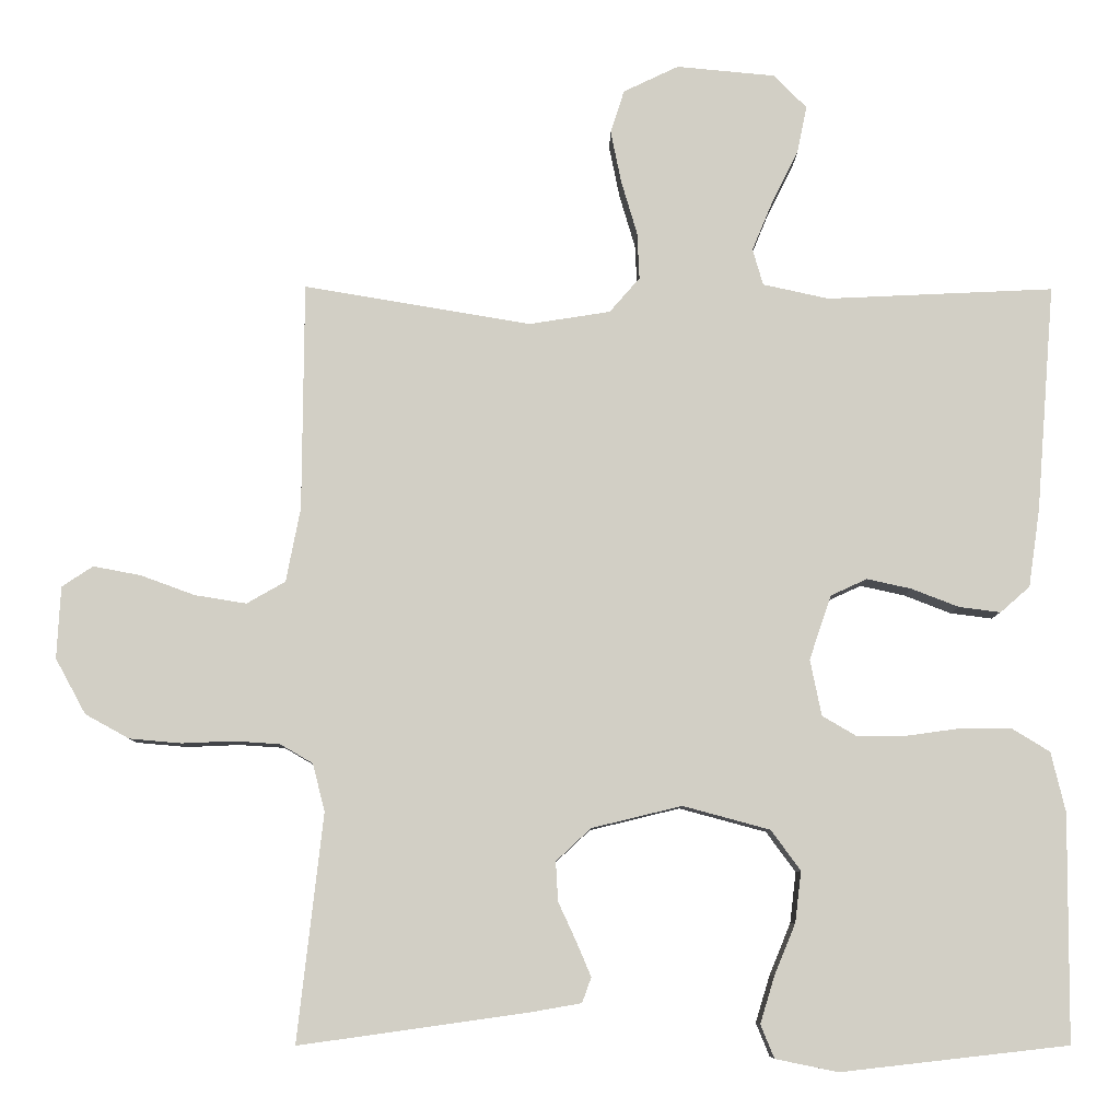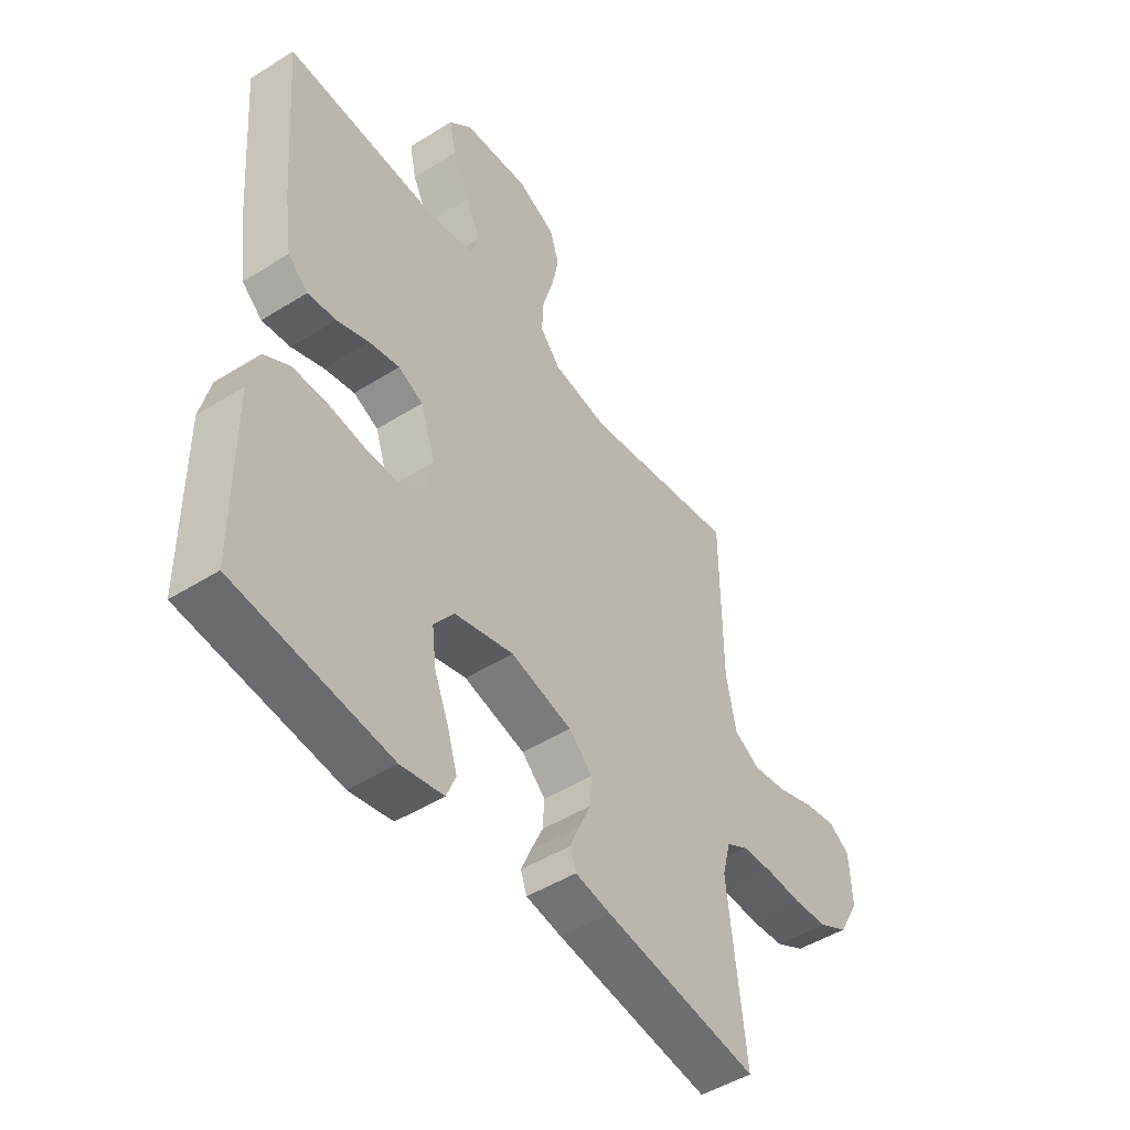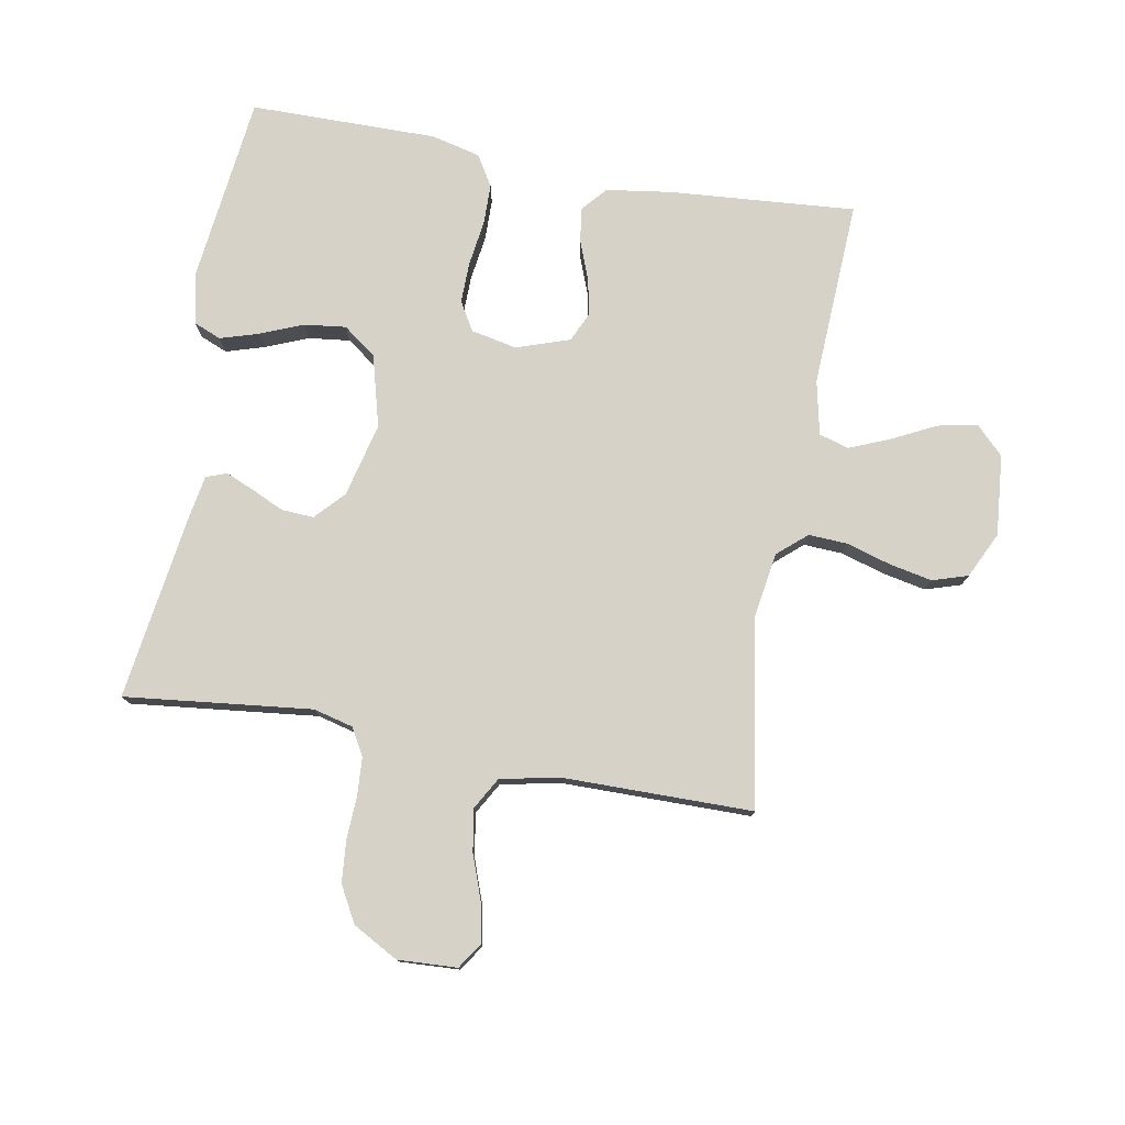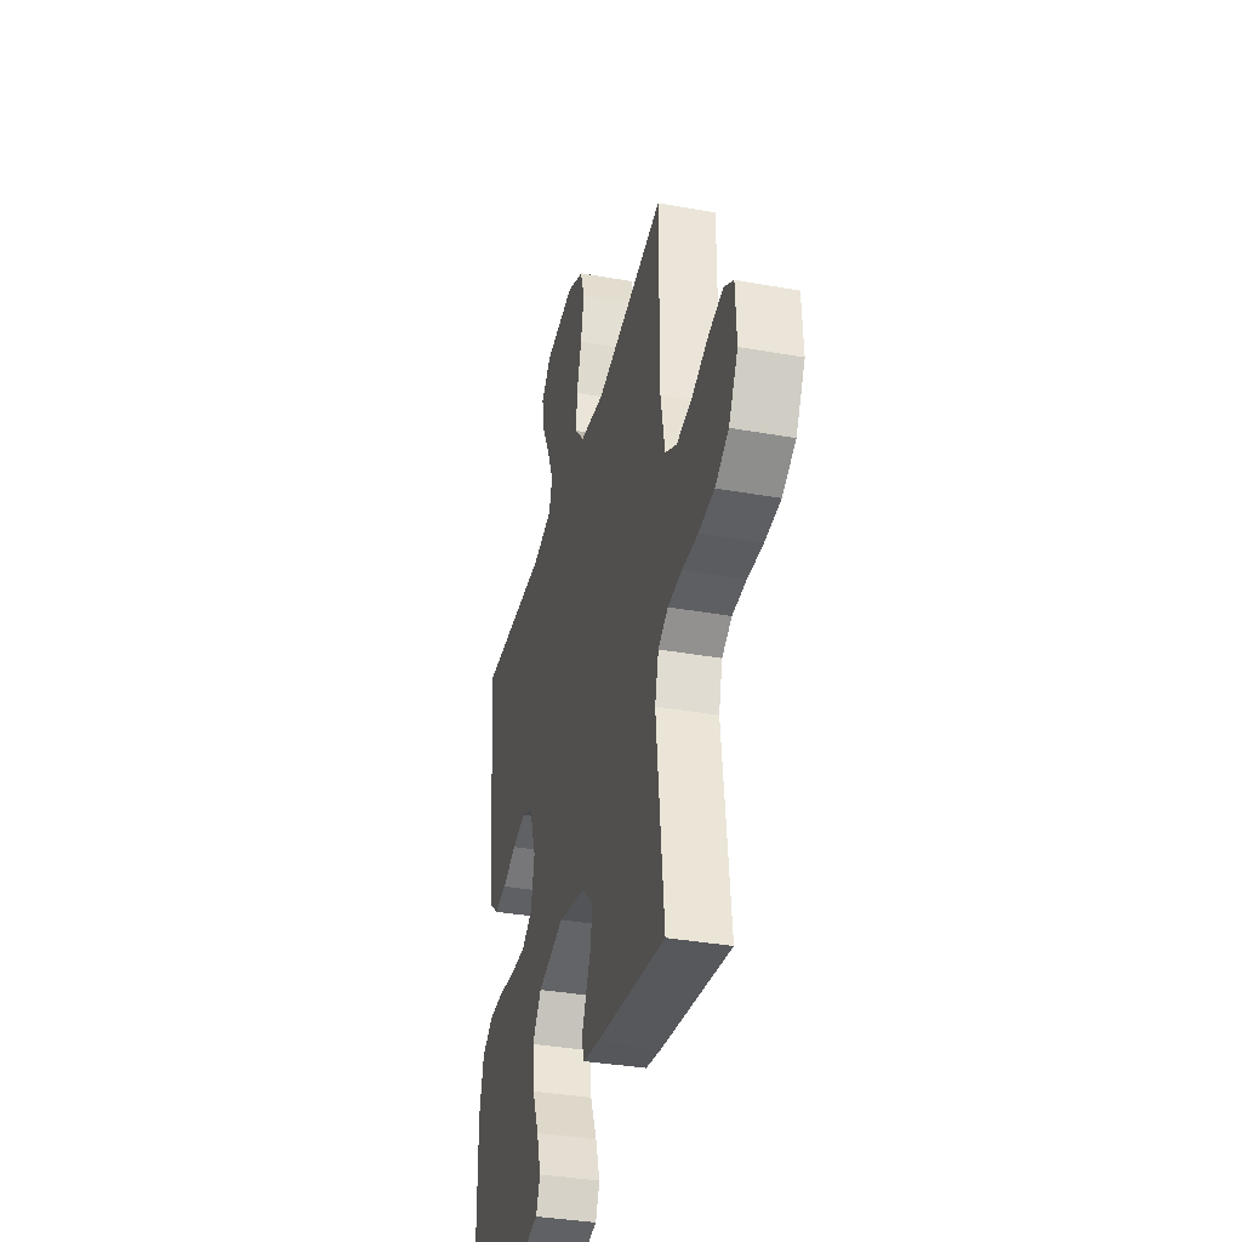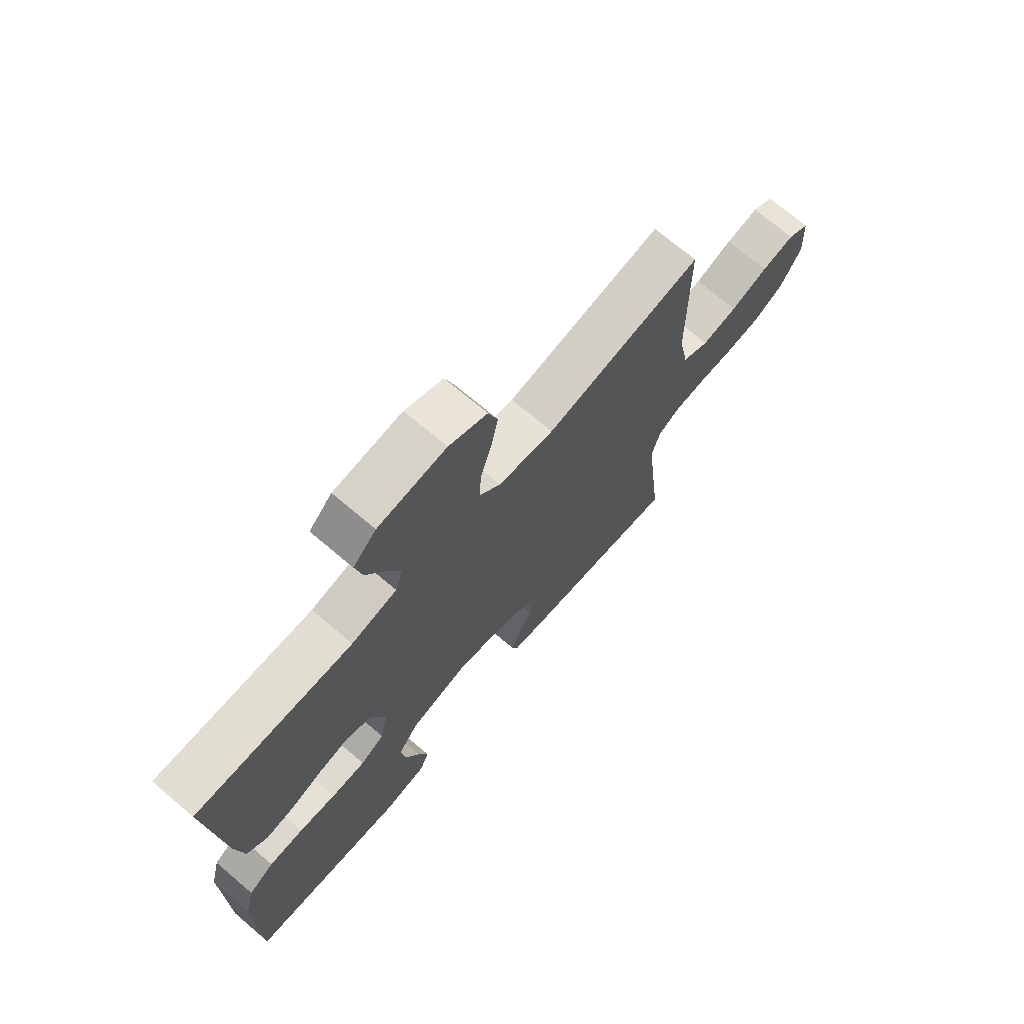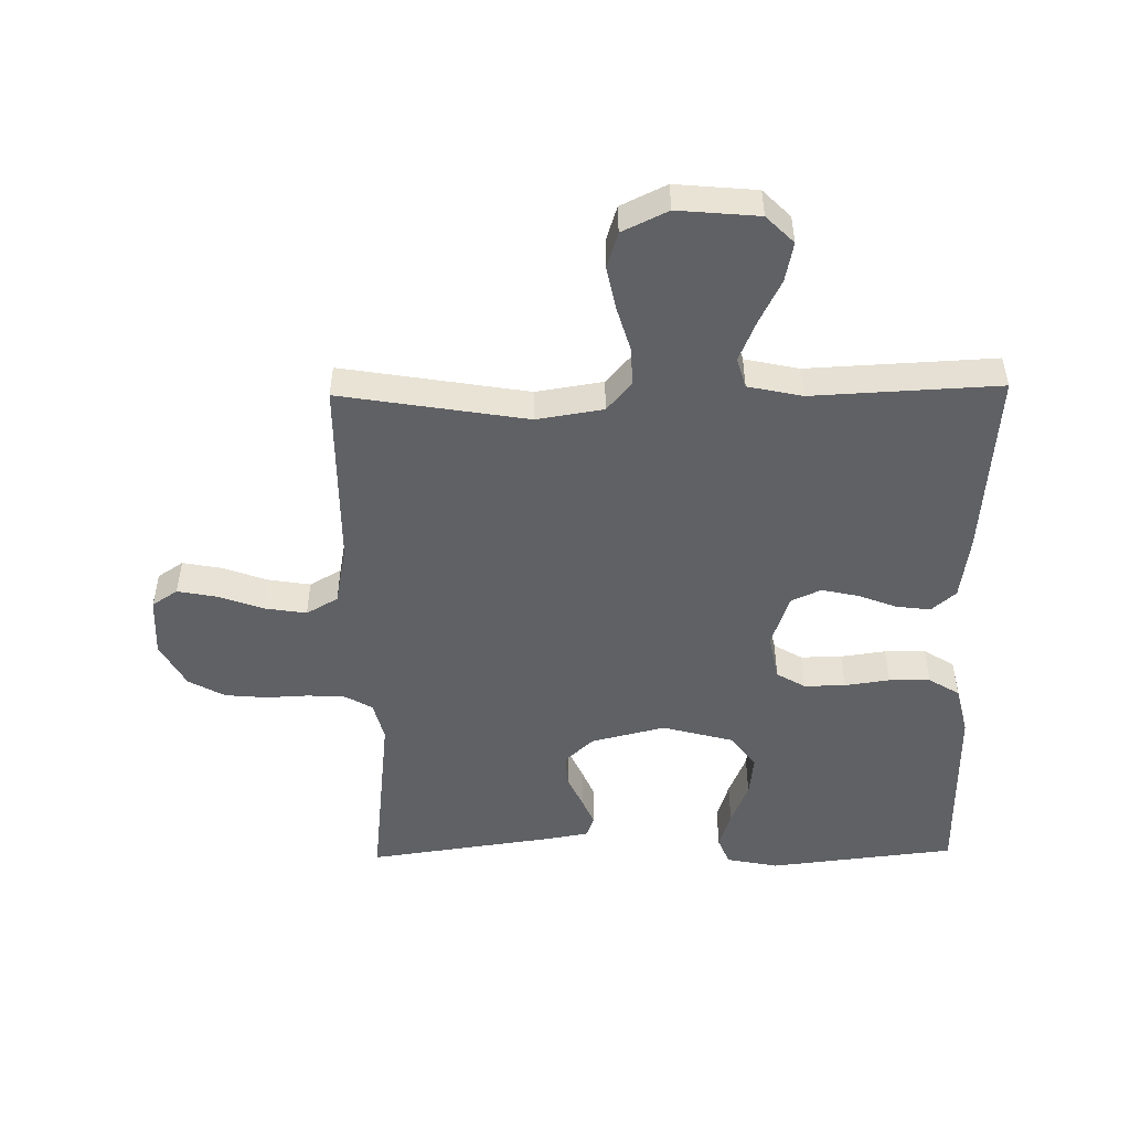
<metadata>
{"format":"obj","ext":"obj","renderer":"f3d","projection":"perspective","resolution":1024,"background":"white","views":[{"elev":-8.0,"azim":-0.8,"up":"+Z"},{"elev":-48.3,"azim":125.0,"up":"+Z"},{"elev":77.5,"azim":-79.7,"up":"+Y"},{"elev":-36.2,"azim":-103.2,"up":"+Z"},{"elev":71.4,"azim":130.3,"up":"+Z"},{"elev":-49.8,"azim":1.0,"up":"+Y"}]}
</metadata>
<code>
v 0.5 0.07 0.5
v 0.476 0.07 0.2
v 0.461 0.07 0.097
v 0.422 0.07 0.063
v 0.367 0.07 0.07
v 0.305 0.07 0.094
v 0.246 0.07 0.107
v 0.198 0.07 0.085
v 0.169 0.07 0
v 0.184 0.07 -0.074
v 0.23 0.07 -0.101
v 0.296 0.07 -0.1
v 0.368 0.07 -0.09
v 0.434 0.07 -0.091
v 0.483 0.07 -0.121
v 0.502 0.07 -0.2
v 0.5 0.07 -0.5
v 0.2 0.07 -0.534
v 0.117 0.07 -0.517
v 0.099 0.07 -0.473
v 0.118 0.07 -0.411
v 0.146 0.07 -0.343
v 0.154 0.07 -0.276
v 0.115 0.07 -0.223
v 0 0.07 -0.192
v -0.119 0.07 -0.221
v -0.165 0.07 -0.264
v -0.162 0.07 -0.316
v -0.138 0.07 -0.368
v -0.119 0.07 -0.413
v -0.131 0.07 -0.446
v -0.2 0.07 -0.458
v -0.5 0.07 -0.5
v -0.466 0.07 -0.2
v -0.482 0.07 -0.137
v -0.525 0.07 -0.112
v -0.586 0.07 -0.108
v -0.654 0.07 -0.111
v -0.722 0.07 -0.105
v -0.78 0.07 -0.073
v -0.82 0.07 0
v -0.815 0.07 0.095
v -0.774 0.07 0.122
v -0.711 0.07 0.11
v -0.64 0.07 0.084
v -0.572 0.07 0.073
v -0.521 0.07 0.102
v -0.502 0.07 0.2
v -0.5 0.07 0.5
v -0.2 0.07 0.45
v -0.093 0.07 0.467
v -0.053 0.07 0.513
v -0.056 0.07 0.575
v -0.077 0.07 0.646
v -0.091 0.07 0.715
v -0.073 0.07 0.772
v 0 0.07 0.807
v 0.13 0.07 0.795
v 0.174 0.07 0.751
v 0.161 0.07 0.688
v 0.126 0.07 0.618
v 0.099 0.07 0.553
v 0.113 0.07 0.505
v 0.2 0.07 0.486
v 0.5 0 0.5
v 0.476 0 0.2
v 0.461 0 0.097
v 0.422 0 0.063
v 0.367 0 0.07
v 0.305 0 0.094
v 0.246 0 0.107
v 0.198 0 0.085
v 0.169 0 0
v 0.184 0 -0.074
v 0.23 0 -0.101
v 0.296 0 -0.1
v 0.368 0 -0.09
v 0.434 0 -0.091
v 0.483 0 -0.121
v 0.502 0 -0.2
v 0.5 0 -0.5
v 0.2 0 -0.534
v 0.117 0 -0.517
v 0.099 0 -0.473
v 0.118 0 -0.411
v 0.146 0 -0.343
v 0.154 0 -0.276
v 0.115 0 -0.223
v 0 0 -0.192
v -0.119 0 -0.221
v -0.165 0 -0.264
v -0.162 0 -0.316
v -0.138 0 -0.368
v -0.119 0 -0.413
v -0.131 0 -0.446
v -0.2 0 -0.458
v -0.5 0 -0.5
v -0.466 0 -0.2
v -0.482 0 -0.137
v -0.525 0 -0.112
v -0.586 0 -0.108
v -0.654 0 -0.111
v -0.722 0 -0.105
v -0.78 0 -0.073
v -0.82 0 0
v -0.815 0 0.095
v -0.774 0 0.122
v -0.711 0 0.11
v -0.64 0 0.084
v -0.572 0 0.073
v -0.521 0 0.102
v -0.502 0 0.2
v -0.5 0 0.5
v -0.2 0 0.45
v -0.093 0 0.467
v -0.053 0 0.513
v -0.056 0 0.575
v -0.077 0 0.646
v -0.091 0 0.715
v -0.073 0 0.772
v 0 0 0.807
v 0.13 0 0.795
v 0.174 0 0.751
v 0.161 0 0.688
v 0.126 0 0.618
v 0.099 0 0.553
v 0.113 0 0.505
v 0.2 0 0.486
f 58 59 60 61
f 58 61 62
f 57 58 62
f 56 57 62 63
f 53 54 55 56
f 48 49 50
f 47 48 50 51
f 42 43 44 45
f 42 45 46
f 41 42 46
f 40 41 46
f 37 38 39 40
f 36 37 40 46
f 35 36 46 47
f 31 32 33 34
f 28 29 30 31
f 28 31 34 35
f 19 20 21 22
f 17 18 19 22
f 17 22 23
f 16 17 23 24
f 12 13 14 15
f 11 12 15 16
f 3 4 5 6
f 3 6 7
f 64 1 2 3
f 63 64 3 7
f 53 56 63 7
f 35 47 51
f 35 51 52
f 27 28 35
f 26 27 35 52
f 25 26 52
f 11 16 24 25
f 10 11 25
f 9 10 25 52
f 8 9 52 53
f 7 8 53
f 125 124 123 122
f 126 125 122
f 126 122 121
f 127 126 121 120
f 120 119 118 117
f 114 113 112
f 115 114 112 111
f 109 108 107 106
f 110 109 106
f 110 106 105
f 110 105 104
f 104 103 102 101
f 110 104 101 100
f 111 110 100 99
f 98 97 96 95
f 95 94 93 92
f 99 98 95 92
f 86 85 84 83
f 86 83 82 81
f 87 86 81
f 88 87 81 80
f 79 78 77 76
f 80 79 76 75
f 70 69 68 67
f 71 70 67
f 67 66 65 128
f 71 67 128 127
f 71 127 120 117
f 115 111 99
f 116 115 99
f 99 92 91
f 116 99 91 90
f 116 90 89
f 89 88 80 75
f 89 75 74
f 116 89 74 73
f 117 116 73 72
f 117 72 71
f 1 65 66 2
f 2 66 67 3
f 3 67 68 4
f 4 68 69 5
f 5 69 70 6
f 6 70 71 7
f 7 71 72 8
f 8 72 73 9
f 9 73 74 10
f 10 74 75 11
f 11 75 76 12
f 12 76 77 13
f 13 77 78 14
f 14 78 79 15
f 15 79 80 16
f 16 80 81 17
f 17 81 82 18
f 18 82 83 19
f 19 83 84 20
f 20 84 85 21
f 21 85 86 22
f 22 86 87 23
f 23 87 88 24
f 24 88 89 25
f 25 89 90 26
f 26 90 91 27
f 27 91 92 28
f 28 92 93 29
f 29 93 94 30
f 30 94 95 31
f 31 95 96 32
f 32 96 97 33
f 33 97 98 34
f 34 98 99 35
f 35 99 100 36
f 36 100 101 37
f 37 101 102 38
f 38 102 103 39
f 39 103 104 40
f 40 104 105 41
f 41 105 106 42
f 42 106 107 43
f 43 107 108 44
f 44 108 109 45
f 45 109 110 46
f 46 110 111 47
f 47 111 112 48
f 48 112 113 49
f 49 113 114 50
f 50 114 115 51
f 51 115 116 52
f 52 116 117 53
f 53 117 118 54
f 54 118 119 55
f 55 119 120 56
f 56 120 121 57
f 57 121 122 58
f 58 122 123 59
f 59 123 124 60
f 60 124 125 61
f 61 125 126 62
f 62 126 127 63
f 63 127 128 64
f 64 128 65 1

</code>
